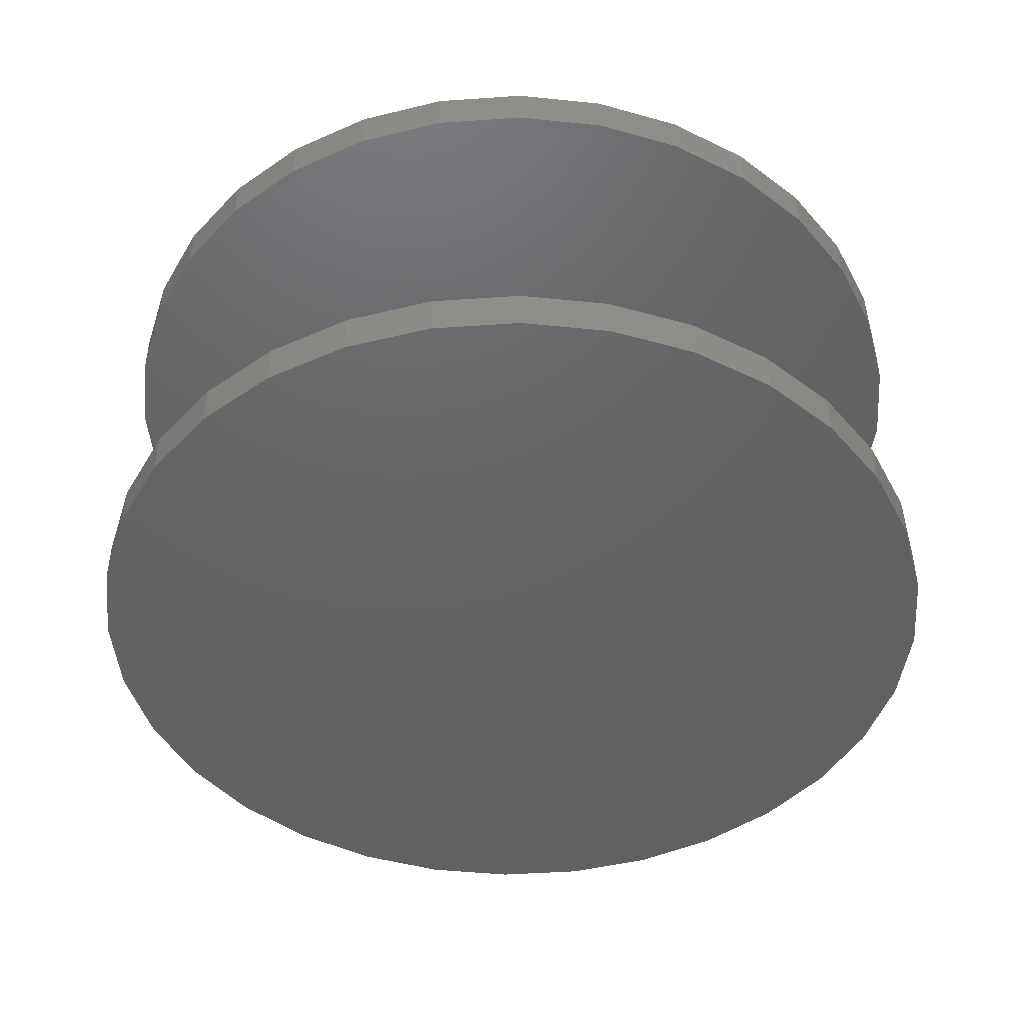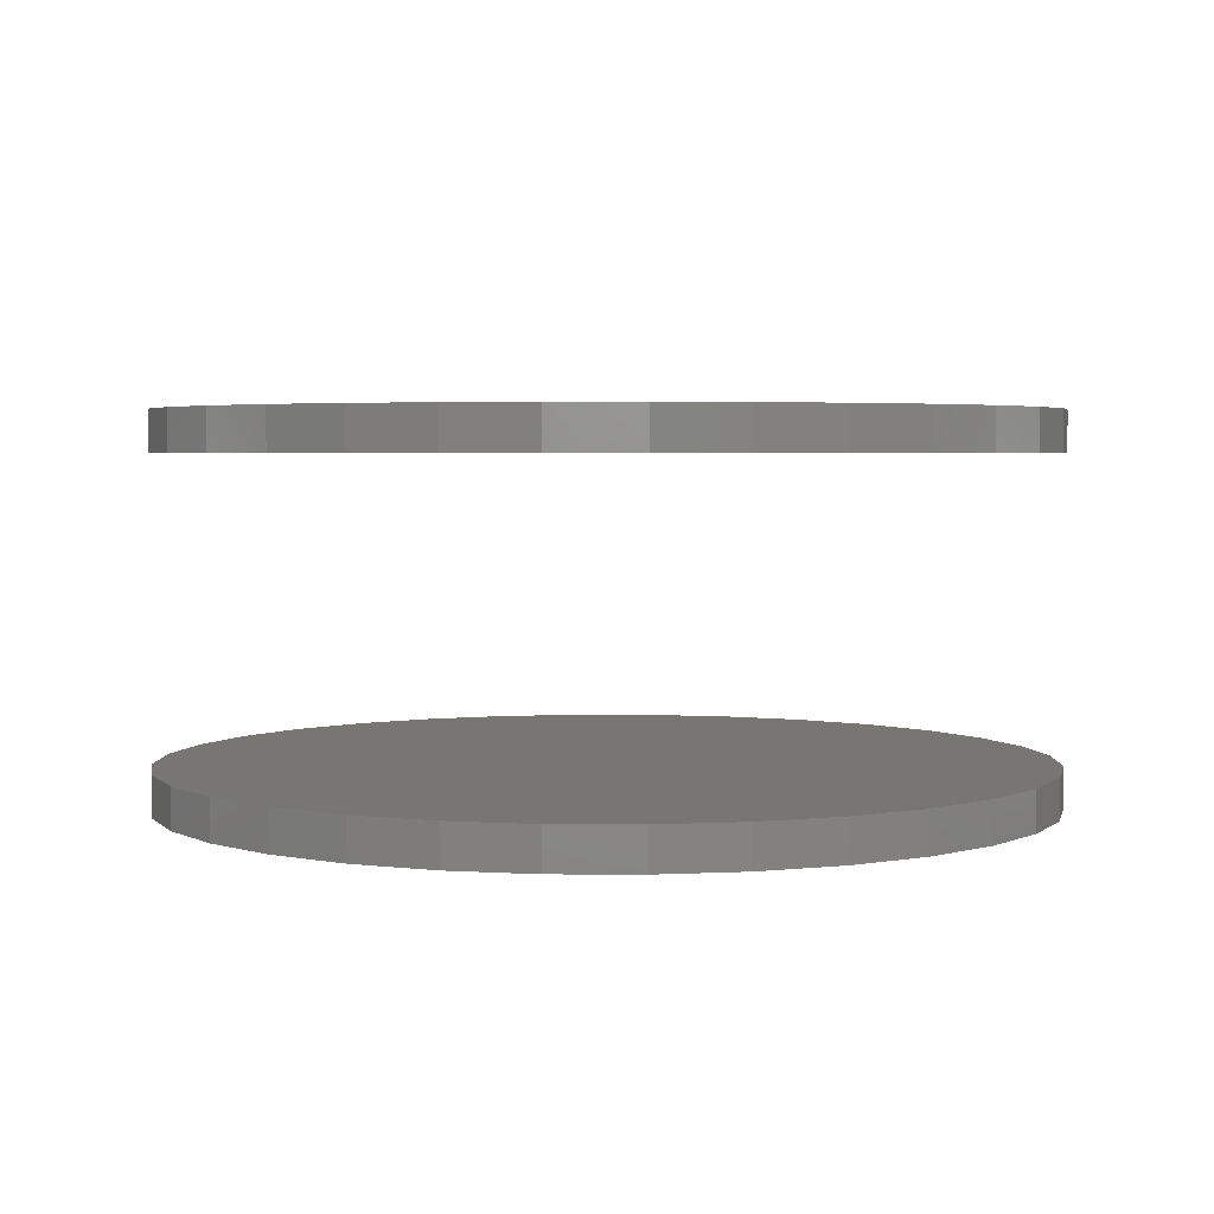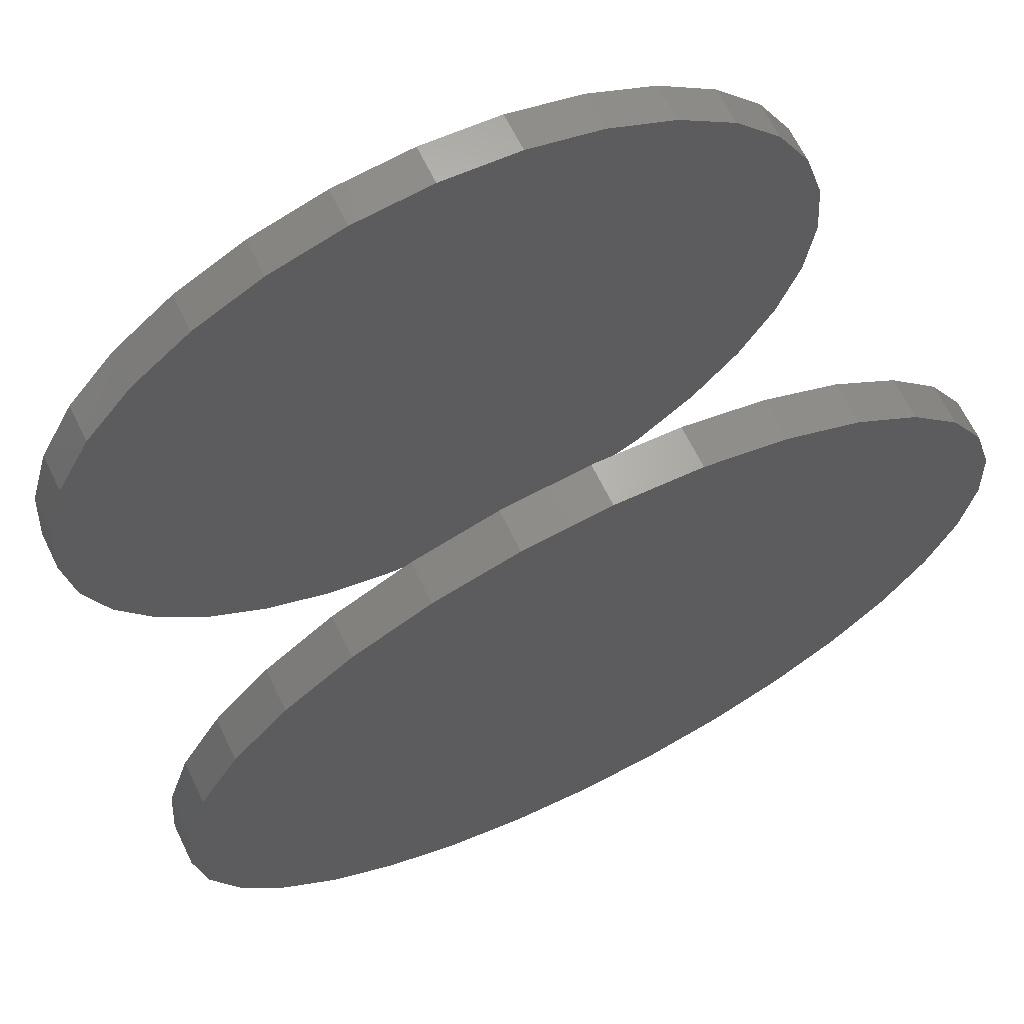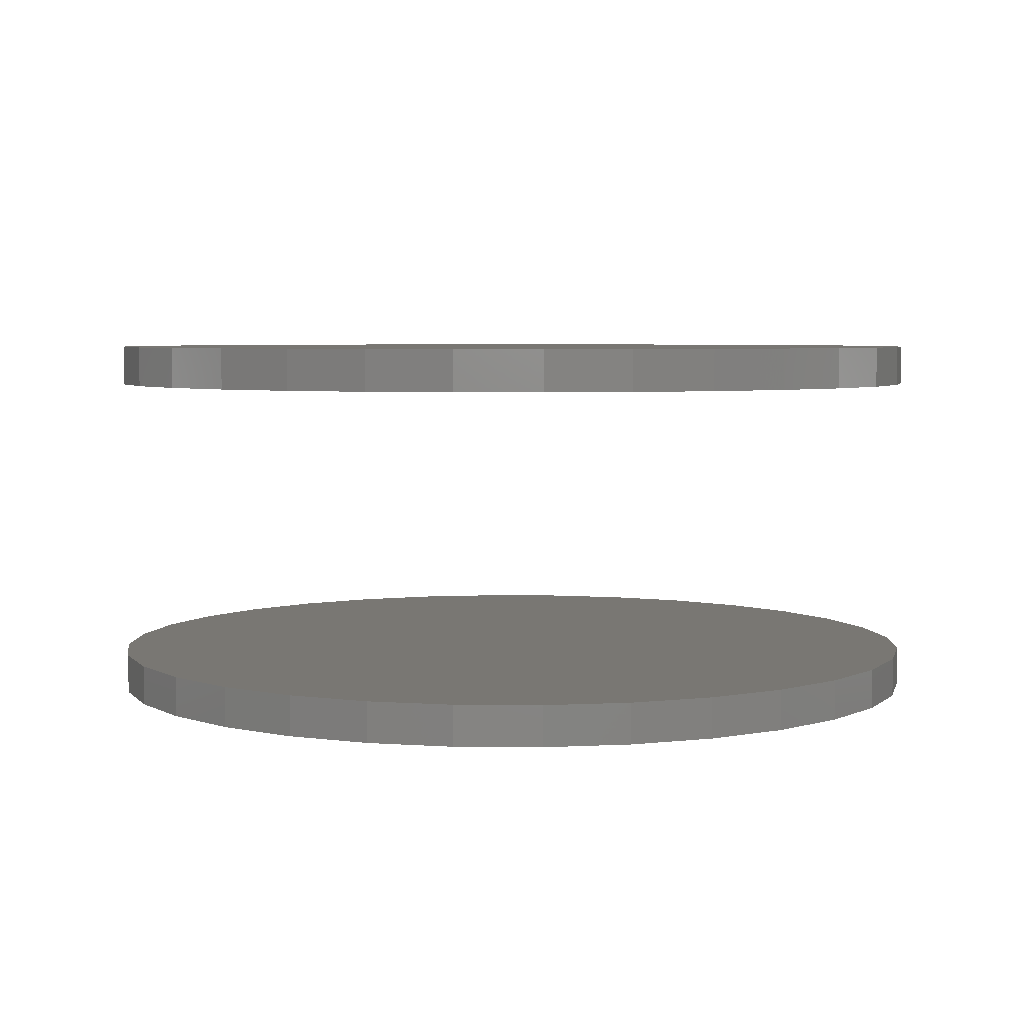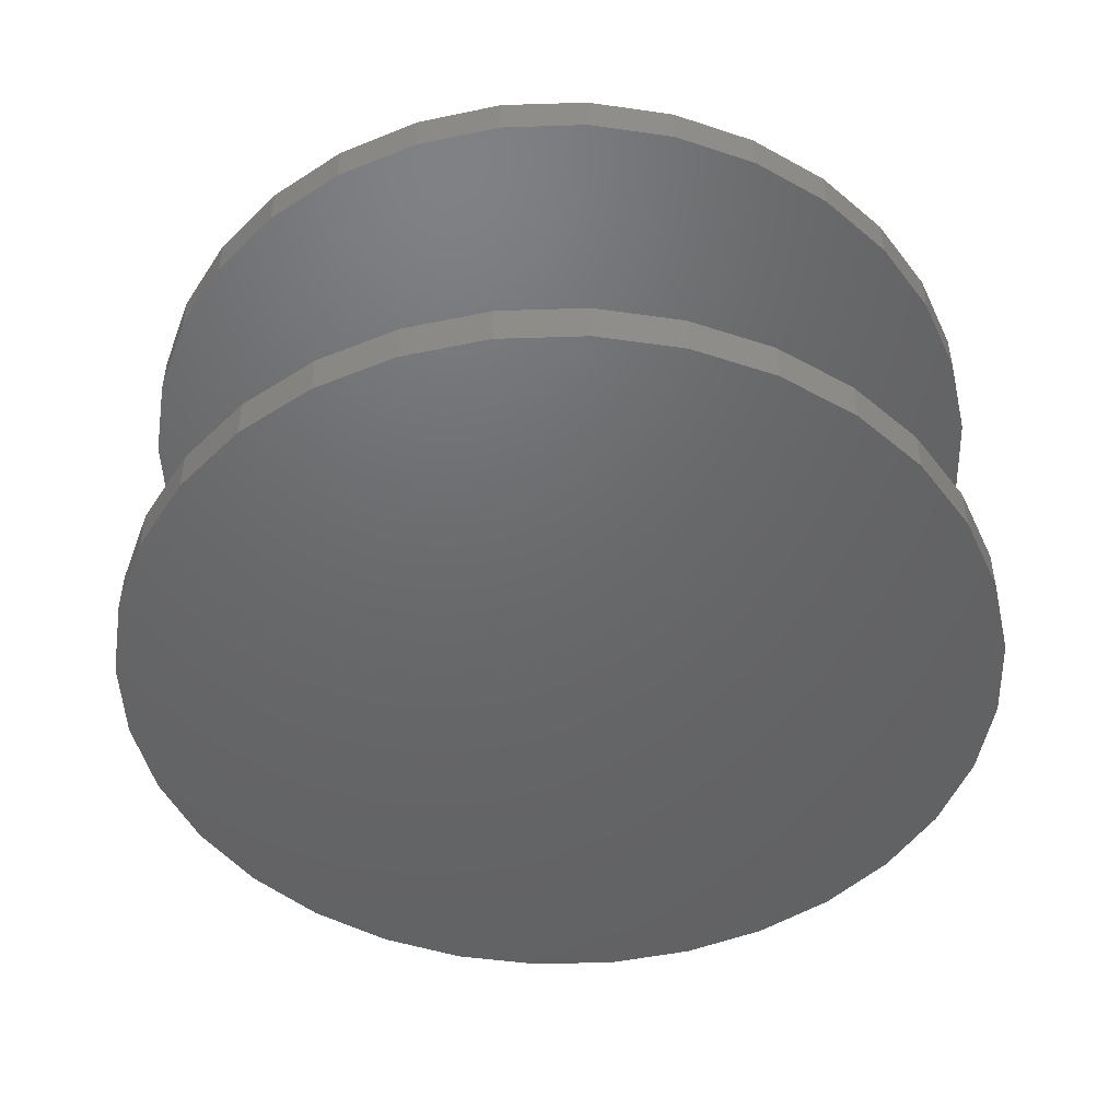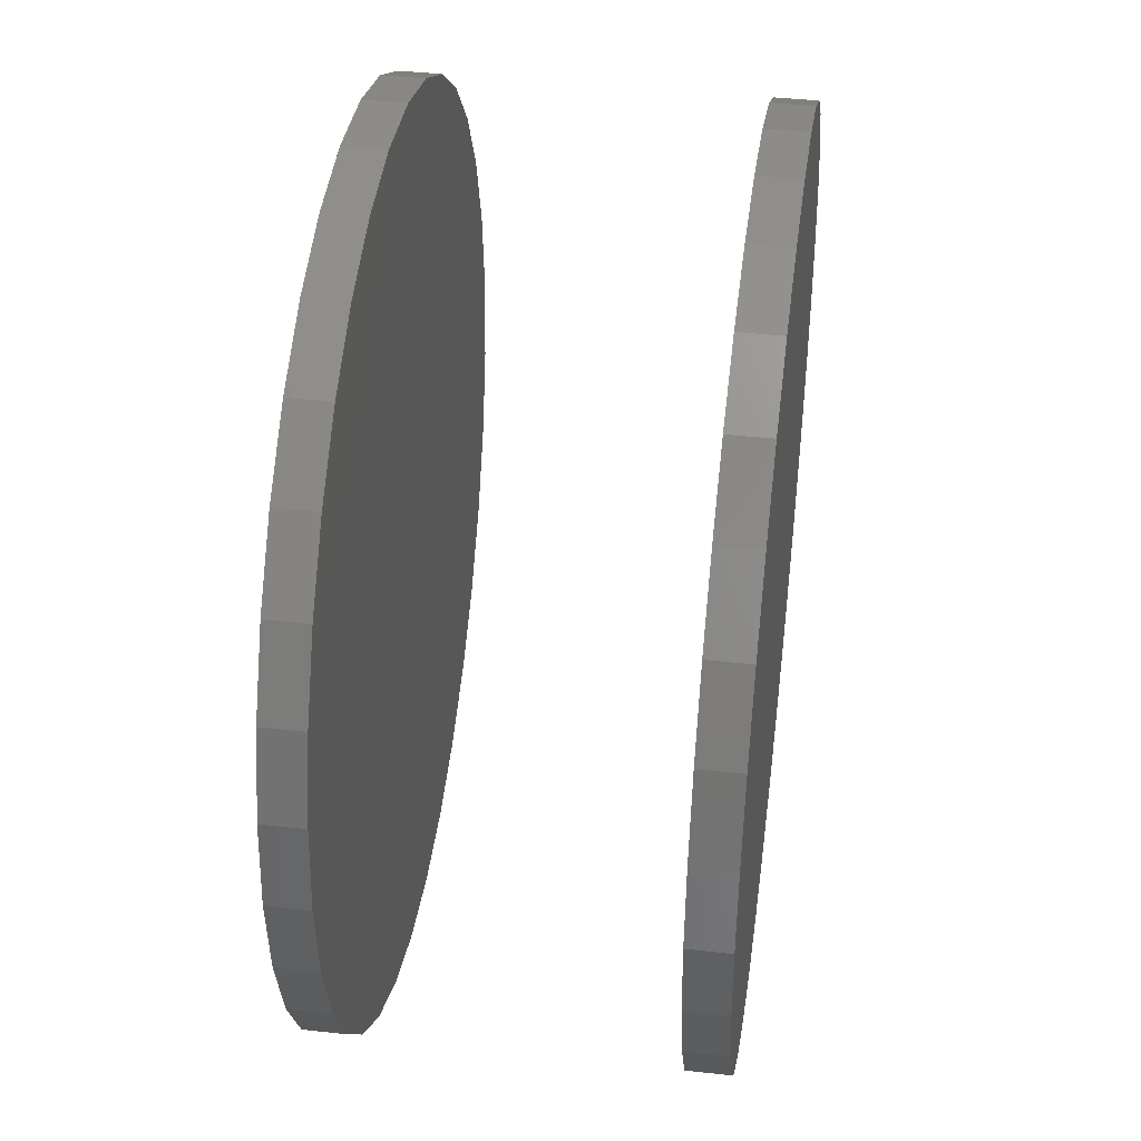
<metadata>
{"format":"stl","ext":"stl","renderer":"f3d","projection":"perspective","resolution":1024,"background":"white","views":[{"elev":-45.4,"azim":-68.6,"up":"+Z"},{"elev":3.4,"azim":85.6,"up":"+Z"},{"elev":68.1,"azim":-26.3,"up":"+Y"},{"elev":4.7,"azim":-138.9,"up":"+Z"},{"elev":-47.5,"azim":-138.6,"up":"+Z"},{"elev":41.1,"azim":97.7,"up":"+Y"}]}
</metadata>
<code>
# stl→obj: 128 verts, 248 faces
v -0.2447 3.094e-17 0.1875
v -0.2447 3.094e-17 0.2109
v -0.2399 0.04929 0.1875
v -0.2399 0.04929 0.2109
v -0.2255 0.09668 0.1875
v -0.2255 0.09668 0.2109
v -0.2022 0.1404 0.1875
v -0.2022 0.1404 0.2109
v -0.1707 0.1786 0.1875
v -0.1707 0.1786 0.2109
v -0.1325 0.2101 0.1875
v -0.1325 0.2101 0.2109
v -0.08878 0.2334 0.1875
v -0.08878 0.2334 0.2109
v -0.04139 0.2478 0.1875
v -0.04139 0.2478 0.2109
v 0.007895 0.2526 0.1875
v 0.007895 0.2526 0.2109
v 0.05718 0.2478 0.1875
v 0.05718 0.2478 0.2109
v 0.1046 0.2334 0.1875
v 0.1046 0.2334 0.2109
v 0.1482 0.2101 0.1875
v 0.1482 0.2101 0.2109
v 0.1865 0.1786 0.1875
v 0.1865 0.1786 0.2109
v 0.218 0.1404 0.1875
v 0.218 0.1404 0.2109
v 0.2413 0.09668 0.1875
v 0.2413 0.09668 0.2109
v 0.2557 0.04929 0.1875
v 0.2557 0.04929 0.2109
v 0.2605 -6.187e-17 0.1875
v 0.2605 0 0.2109
v -0.2447 3.094e-17 -0.007812
v -0.2447 3.094e-17 0.01562
v -0.2399 0.04929 -0.007812
v -0.2399 0.04929 0.01562
v -0.2255 0.09668 -0.007812
v -0.2255 0.09668 0.01562
v -0.2022 0.1404 -0.007812
v -0.2022 0.1404 0.01562
v -0.1707 0.1786 -0.007812
v -0.1707 0.1786 0.01562
v -0.1325 0.2101 -0.007812
v -0.1325 0.2101 0.01562
v -0.08878 0.2334 -0.007812
v -0.08878 0.2334 0.01562
v -0.04139 0.2478 -0.007812
v -0.04139 0.2478 0.01562
v 0.007895 0.2526 -0.007812
v 0.007895 0.2526 0.01562
v 0.05718 0.2478 -0.007812
v 0.05718 0.2478 0.01562
v 0.1046 0.2334 -0.007812
v 0.1046 0.2334 0.01562
v 0.1482 0.2101 -0.007812
v 0.1482 0.2101 0.01562
v 0.1865 0.1786 -0.007812
v 0.1865 0.1786 0.01562
v 0.218 0.1404 -0.007812
v 0.218 0.1404 0.01562
v 0.2413 0.09668 -0.007812
v 0.2413 0.09668 0.01562
v 0.2557 0.04929 -0.007812
v 0.2557 0.04929 0.01562
v 0.2605 -6.187e-17 -0.007812
v 0.2605 0 0.01562
v 0.2557 -0.04929 0.1875
v 0.2557 -0.04929 0.2109
v 0.2413 -0.09668 0.1875
v 0.2413 -0.09668 0.2109
v 0.218 -0.1404 0.1875
v 0.218 -0.1404 0.2109
v 0.1865 -0.1786 0.1875
v 0.1865 -0.1786 0.2109
v 0.1482 -0.2101 0.1875
v 0.1482 -0.2101 0.2109
v 0.1046 -0.2334 0.1875
v 0.1046 -0.2334 0.2109
v 0.05718 -0.2478 0.1875
v 0.05718 -0.2478 0.2109
v 0.007895 -0.2526 0.1875
v 0.007895 -0.2526 0.2109
v -0.04139 -0.2478 0.1875
v -0.04139 -0.2478 0.2109
v -0.08878 -0.2334 0.1875
v -0.08878 -0.2334 0.2109
v -0.1325 -0.2101 0.1875
v -0.1325 -0.2101 0.2109
v -0.1707 -0.1786 0.1875
v -0.1707 -0.1786 0.2109
v -0.2022 -0.1404 0.1875
v -0.2022 -0.1404 0.2109
v -0.2255 -0.09668 0.1875
v -0.2255 -0.09668 0.2109
v -0.2399 -0.04929 0.1875
v -0.2399 -0.04929 0.2109
v 0.2557 -0.04929 -0.007812
v 0.2557 -0.04929 0.01562
v 0.2413 -0.09668 -0.007812
v 0.2413 -0.09668 0.01562
v 0.218 -0.1404 -0.007812
v 0.218 -0.1404 0.01562
v 0.1865 -0.1786 -0.007812
v 0.1865 -0.1786 0.01562
v 0.1482 -0.2101 -0.007812
v 0.1482 -0.2101 0.01562
v 0.1046 -0.2334 -0.007812
v 0.1046 -0.2334 0.01562
v 0.05718 -0.2478 -0.007812
v 0.05718 -0.2478 0.01562
v 0.007895 -0.2526 -0.007812
v 0.007895 -0.2526 0.01562
v -0.04139 -0.2478 -0.007812
v -0.04139 -0.2478 0.01562
v -0.08878 -0.2334 -0.007812
v -0.08878 -0.2334 0.01562
v -0.1325 -0.2101 -0.007812
v -0.1325 -0.2101 0.01562
v -0.1707 -0.1786 -0.007812
v -0.1707 -0.1786 0.01562
v -0.2022 -0.1404 -0.007812
v -0.2022 -0.1404 0.01562
v -0.2255 -0.09668 -0.007812
v -0.2255 -0.09668 0.01562
v -0.2399 -0.04929 -0.007812
v -0.2399 -0.04929 0.01562
f 1 2 3
f 3 2 4
f 3 4 5
f 5 4 6
f 5 6 7
f 7 6 8
f 7 8 9
f 9 8 10
f 9 10 11
f 11 10 12
f 11 12 13
f 13 12 14
f 13 14 15
f 15 14 16
f 15 16 17
f 17 16 18
f 17 18 19
f 19 18 20
f 19 20 21
f 21 20 22
f 21 22 23
f 23 22 24
f 23 24 25
f 25 24 26
f 25 26 27
f 27 26 28
f 27 28 29
f 29 28 30
f 29 30 31
f 31 30 32
f 31 32 33
f 33 32 34
f 35 36 37
f 37 36 38
f 37 38 39
f 39 38 40
f 39 40 41
f 41 40 42
f 41 42 43
f 43 42 44
f 43 44 45
f 45 44 46
f 45 46 47
f 47 46 48
f 47 48 49
f 49 48 50
f 49 50 51
f 51 50 52
f 51 52 53
f 53 52 54
f 53 54 55
f 55 54 56
f 55 56 57
f 57 56 58
f 57 58 59
f 59 58 60
f 59 60 61
f 61 60 62
f 61 62 63
f 63 62 64
f 63 64 65
f 65 64 66
f 65 66 67
f 67 66 68
f 33 34 69
f 69 34 70
f 69 70 71
f 71 70 72
f 71 72 73
f 73 72 74
f 73 74 75
f 75 74 76
f 75 76 77
f 77 76 78
f 77 78 79
f 79 78 80
f 79 80 81
f 81 80 82
f 81 82 83
f 83 82 84
f 83 84 85
f 85 84 86
f 85 86 87
f 87 86 88
f 87 88 89
f 89 88 90
f 89 90 91
f 91 90 92
f 91 92 93
f 93 92 94
f 93 94 95
f 95 94 96
f 95 96 97
f 97 96 98
f 97 98 1
f 1 98 2
f 67 68 99
f 99 68 100
f 99 100 101
f 101 100 102
f 101 102 103
f 103 102 104
f 103 104 105
f 105 104 106
f 105 106 107
f 107 106 108
f 107 108 109
f 109 108 110
f 109 110 111
f 111 110 112
f 111 112 113
f 113 112 114
f 113 114 115
f 115 114 116
f 115 116 117
f 117 116 118
f 117 118 119
f 119 118 120
f 119 120 121
f 121 120 122
f 121 122 123
f 123 122 124
f 123 124 125
f 125 124 126
f 125 126 127
f 127 126 128
f 127 128 35
f 35 128 36
f 50 54 52
f 54 50 48
f 54 48 56
f 110 116 112
f 112 116 114
f 56 48 58
f 58 48 46
f 58 46 60
f 60 46 44
f 60 44 62
f 62 44 42
f 62 42 64
f 64 42 40
f 64 40 66
f 66 40 38
f 66 38 68
f 68 38 36
f 68 36 100
f 100 36 128
f 100 128 102
f 102 128 126
f 102 126 104
f 104 126 124
f 104 124 106
f 106 124 122
f 106 122 108
f 108 122 120
f 108 120 110
f 110 120 118
f 110 118 116
f 17 19 15
f 13 15 19
f 21 13 19
f 81 85 79
f 83 85 81
f 85 87 79
f 79 87 89
f 79 89 77
f 77 89 91
f 77 91 75
f 75 91 93
f 75 93 73
f 73 93 95
f 73 95 71
f 71 95 97
f 71 97 69
f 69 97 1
f 69 1 33
f 33 1 3
f 33 3 31
f 31 3 5
f 31 5 29
f 29 5 7
f 29 7 27
f 27 7 9
f 27 9 25
f 25 9 11
f 25 11 23
f 23 11 13
f 23 13 21
f 51 53 49
f 47 49 53
f 55 47 53
f 111 115 109
f 113 115 111
f 115 117 109
f 109 117 119
f 109 119 107
f 107 119 121
f 107 121 105
f 105 121 123
f 105 123 103
f 103 123 125
f 103 125 101
f 101 125 127
f 101 127 99
f 99 127 35
f 99 35 67
f 67 35 37
f 67 37 65
f 65 37 39
f 65 39 63
f 63 39 41
f 63 41 61
f 61 41 43
f 61 43 59
f 59 43 45
f 59 45 57
f 57 45 47
f 57 47 55
f 16 20 18
f 20 16 14
f 20 14 22
f 80 86 82
f 82 86 84
f 22 14 24
f 24 14 12
f 24 12 26
f 26 12 10
f 26 10 28
f 28 10 8
f 28 8 30
f 30 8 6
f 30 6 32
f 32 6 4
f 32 4 34
f 34 4 2
f 34 2 70
f 70 2 98
f 70 98 72
f 72 98 96
f 72 96 74
f 74 96 94
f 74 94 76
f 76 94 92
f 76 92 78
f 78 92 90
f 78 90 80
f 80 90 88
f 80 88 86

</code>
